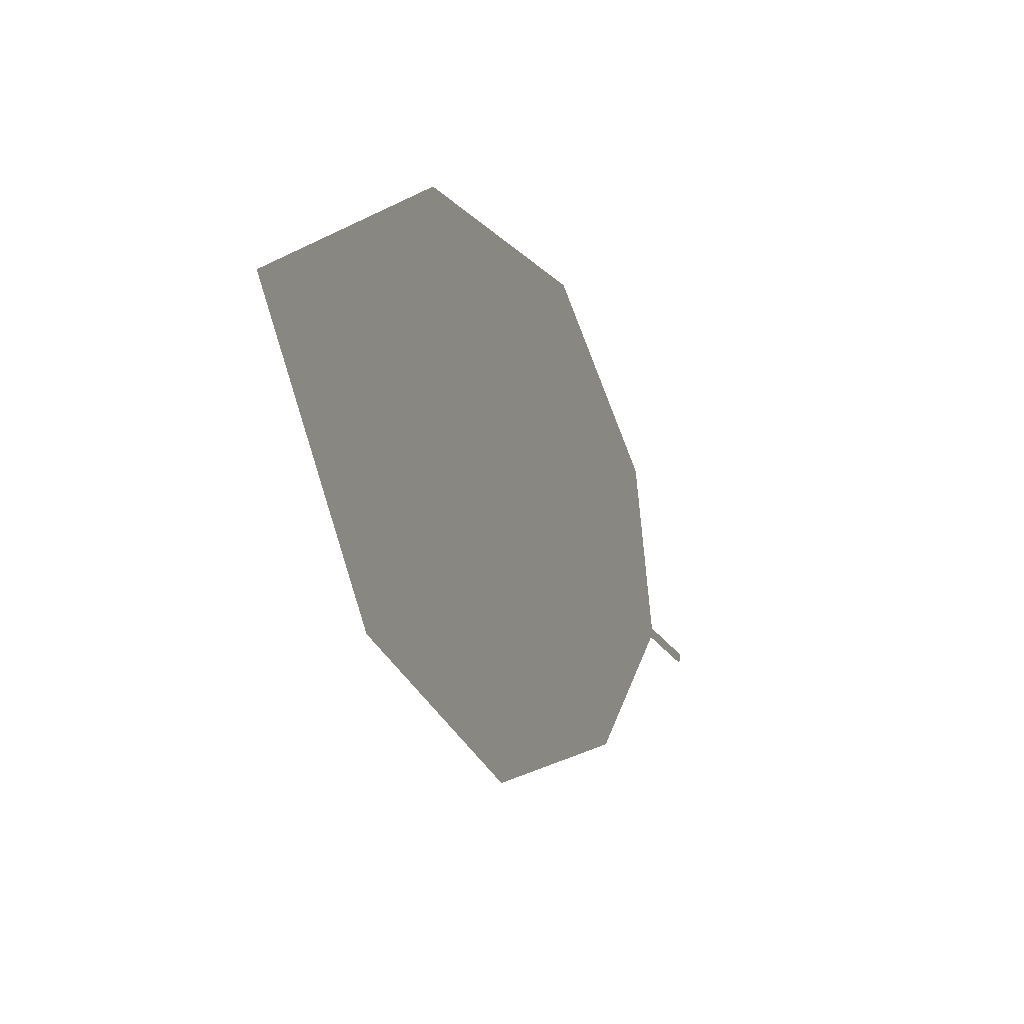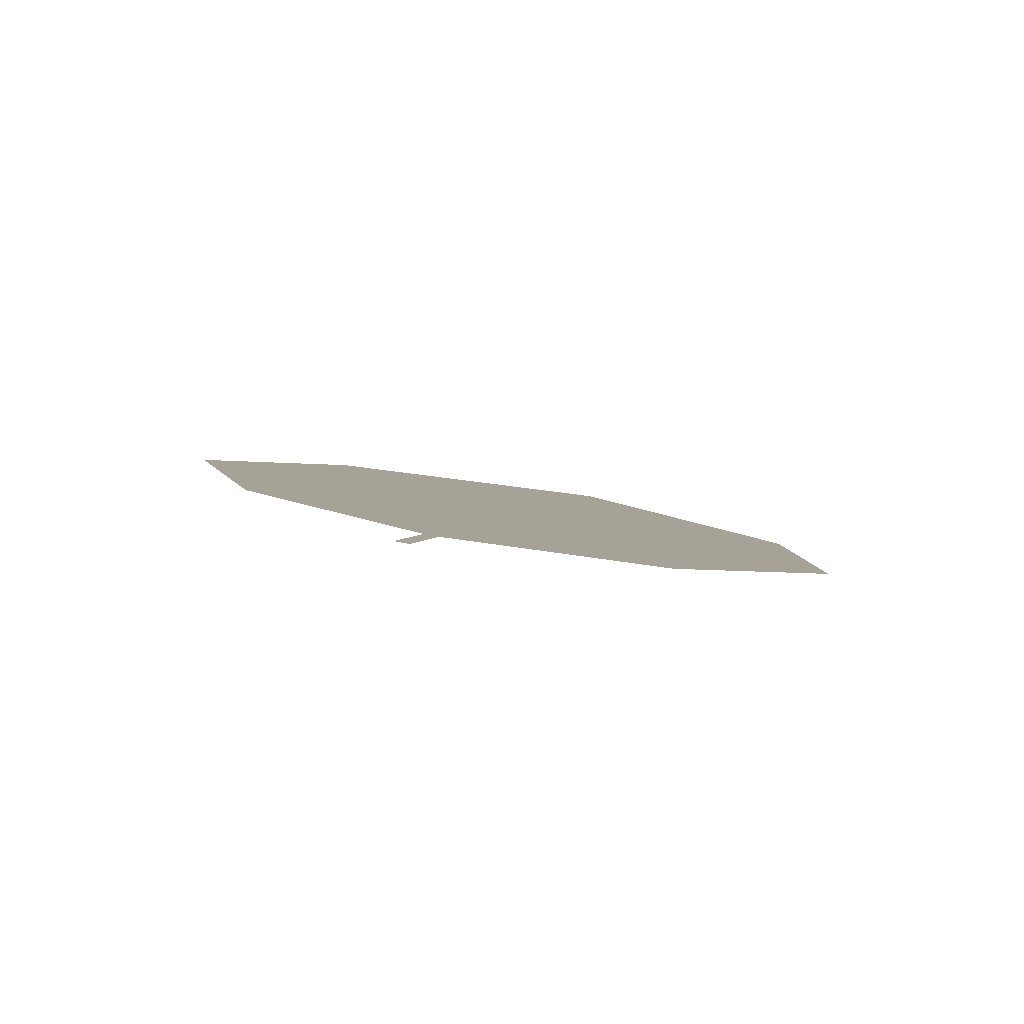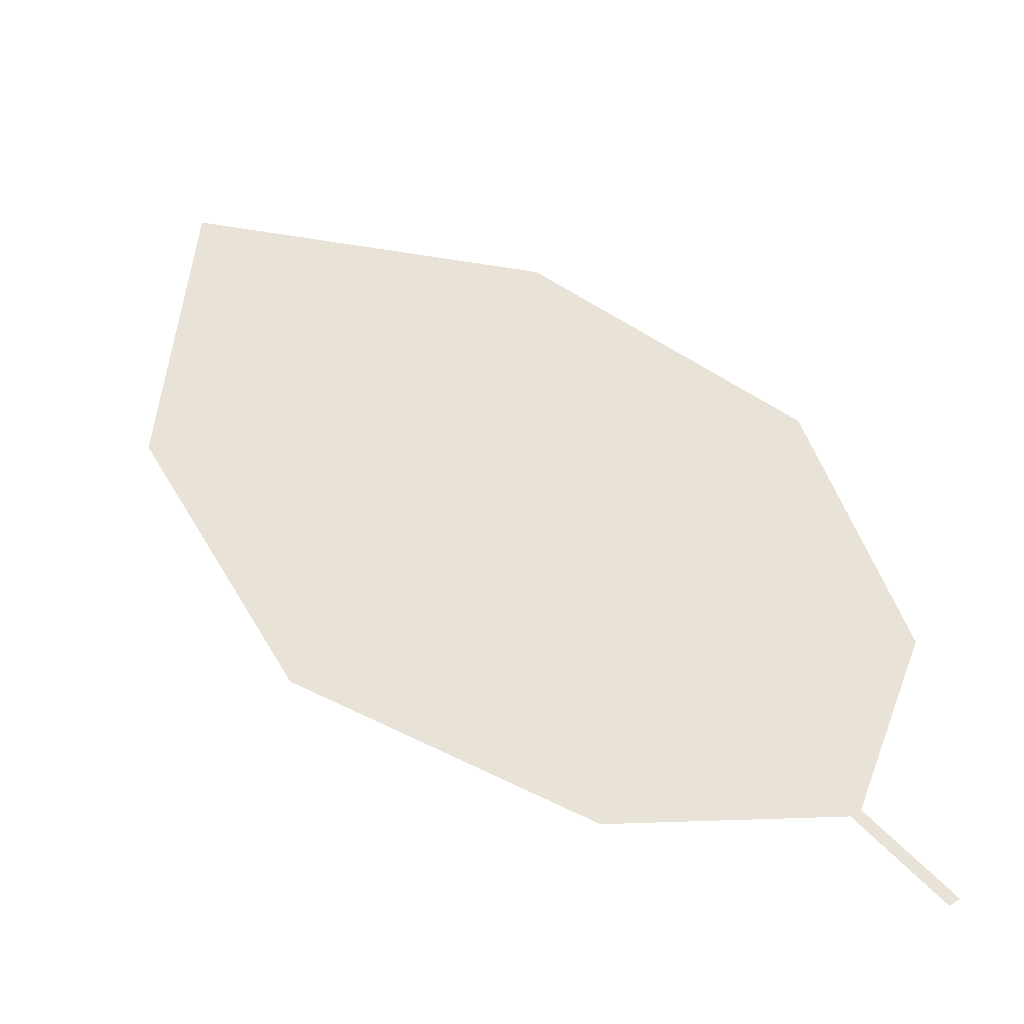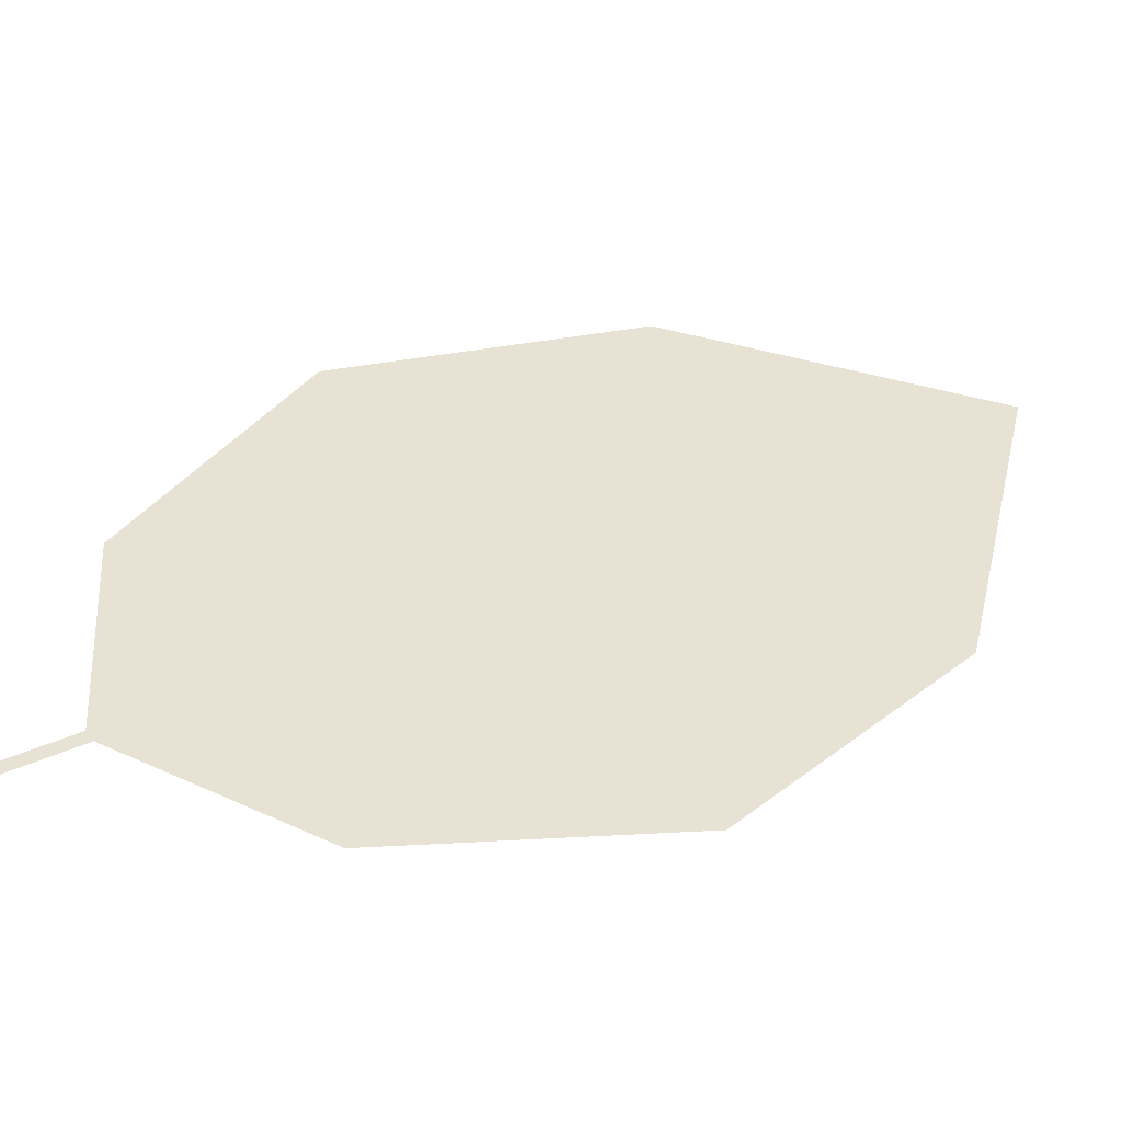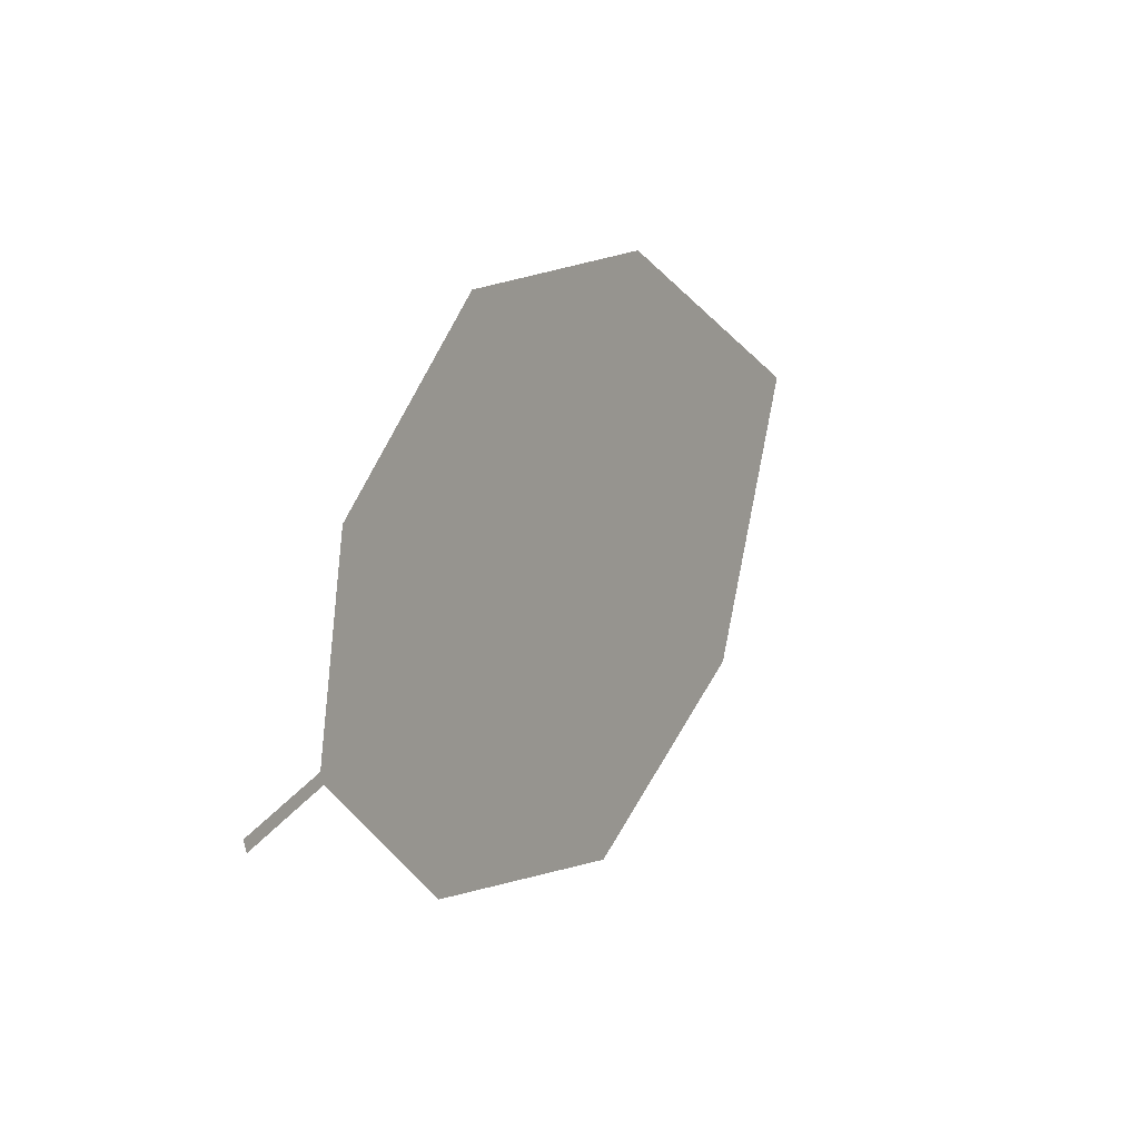
<metadata>
{"format":"obj","ext":"obj","renderer":"f3d","projection":"perspective","resolution":1024,"background":"white","views":[{"elev":38.8,"azim":-72.5,"up":"+Y"},{"elev":14.8,"azim":42.8,"up":"+Z"},{"elev":57.0,"azim":-2.8,"up":"+Z"},{"elev":44.4,"azim":85.7,"up":"+Z"},{"elev":-38.4,"azim":113.6,"up":"+Y"}]}
</metadata>
<code>
o Leaves.046_leaves.046
v -0.2726 -0.163 1.857
v -0.2739 -0.1638 1.857
v -0.2809 -0.1509 1.853
v -0.2821 -0.1517 1.853
v -0.2709 -0.1273 1.847
v -0.31 -0.05676 1.828
v -0.3601 -0.08866 1.836
v -0.279 -0.08906 1.837
v -0.3556 -0.04247 1.824
v -0.3417 -0.1289 1.847
v -0.3086 -0.1512 1.853
f 1 3 4 2
f 6 7 4 3
f 3 5 8 6
f 6 9 7
f 7 10 11 4

</code>
